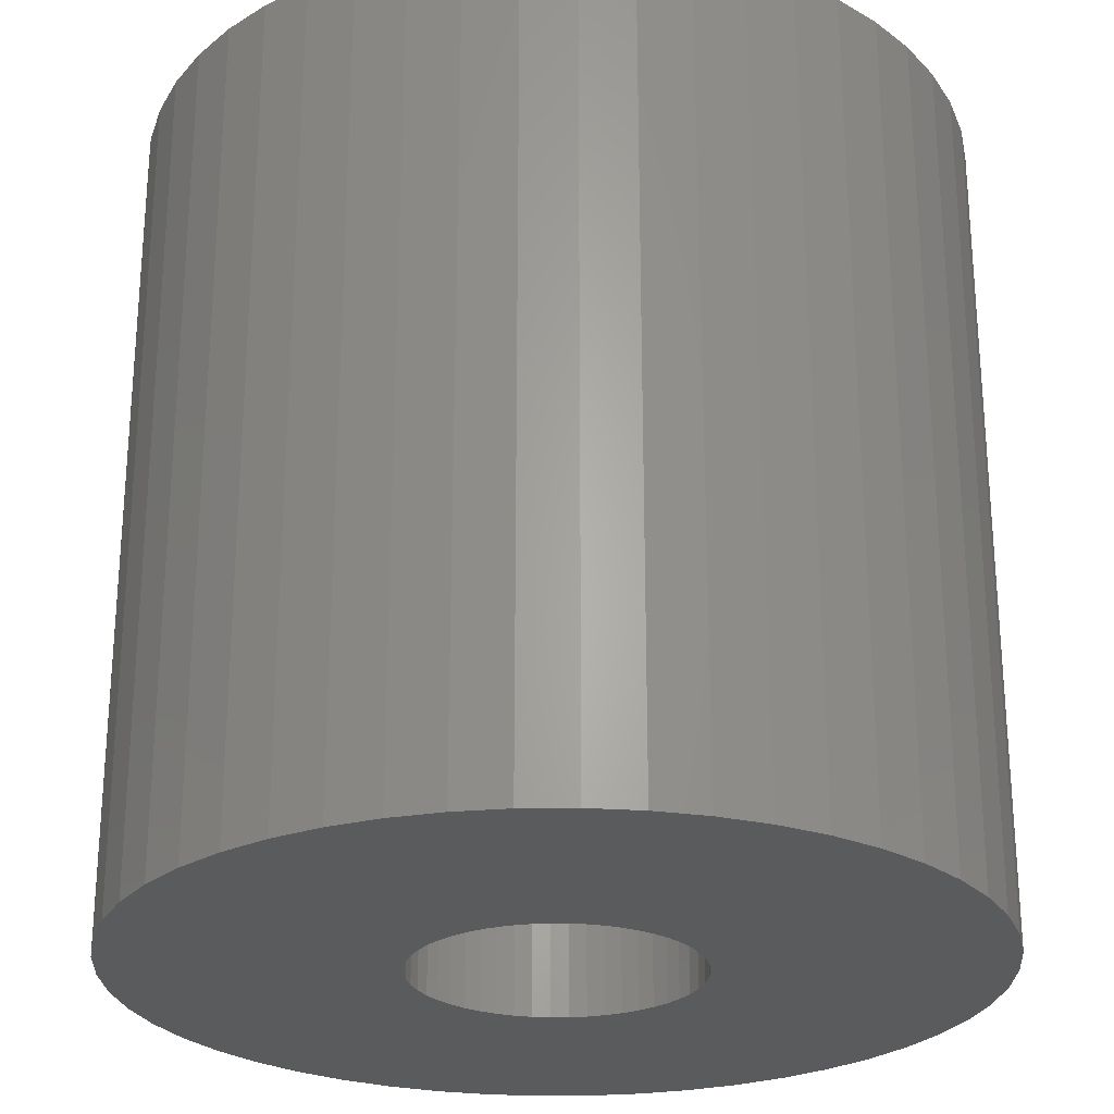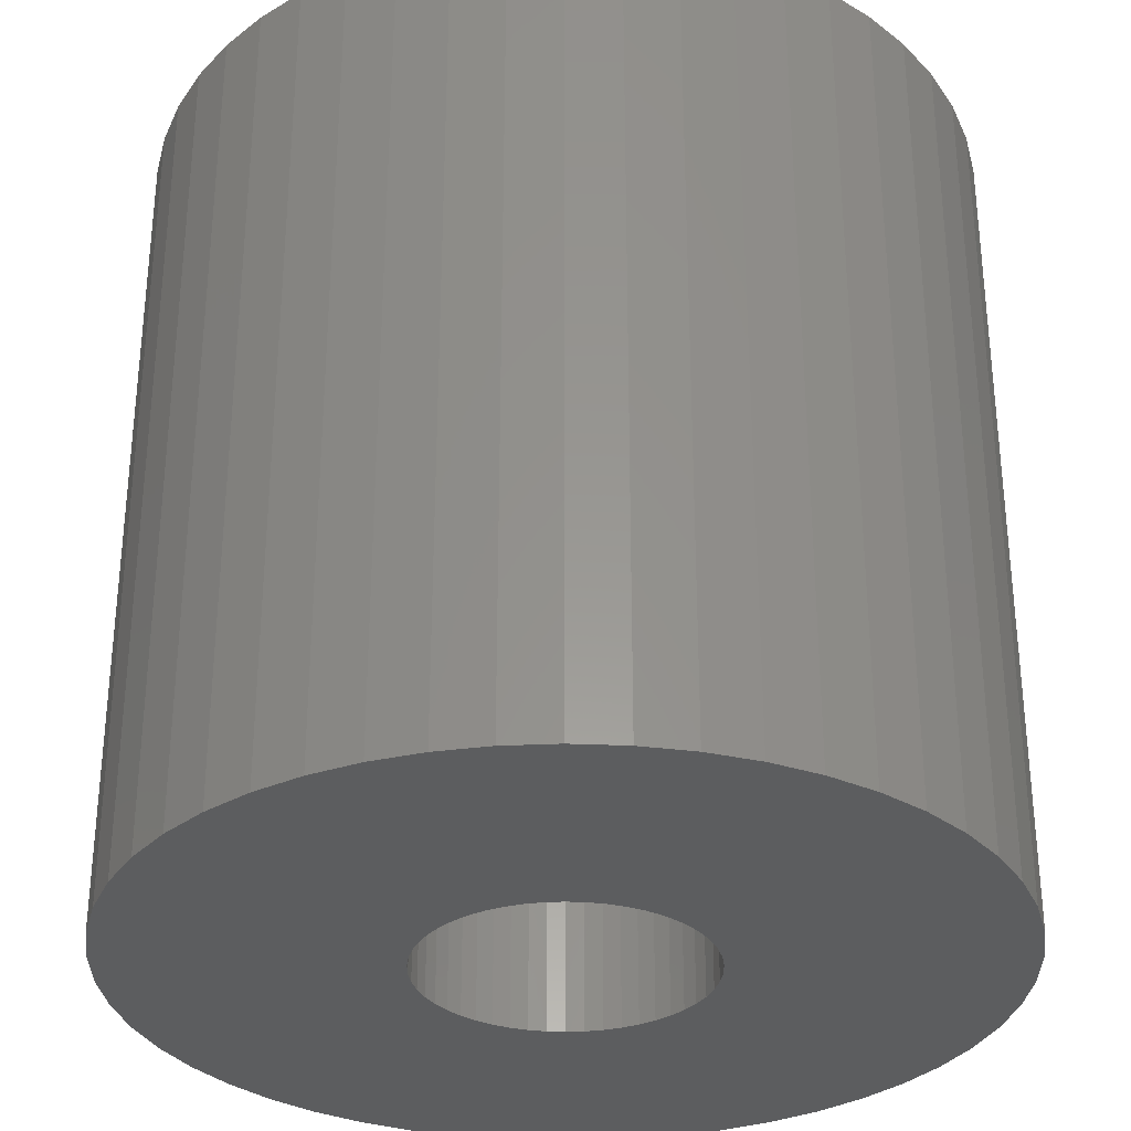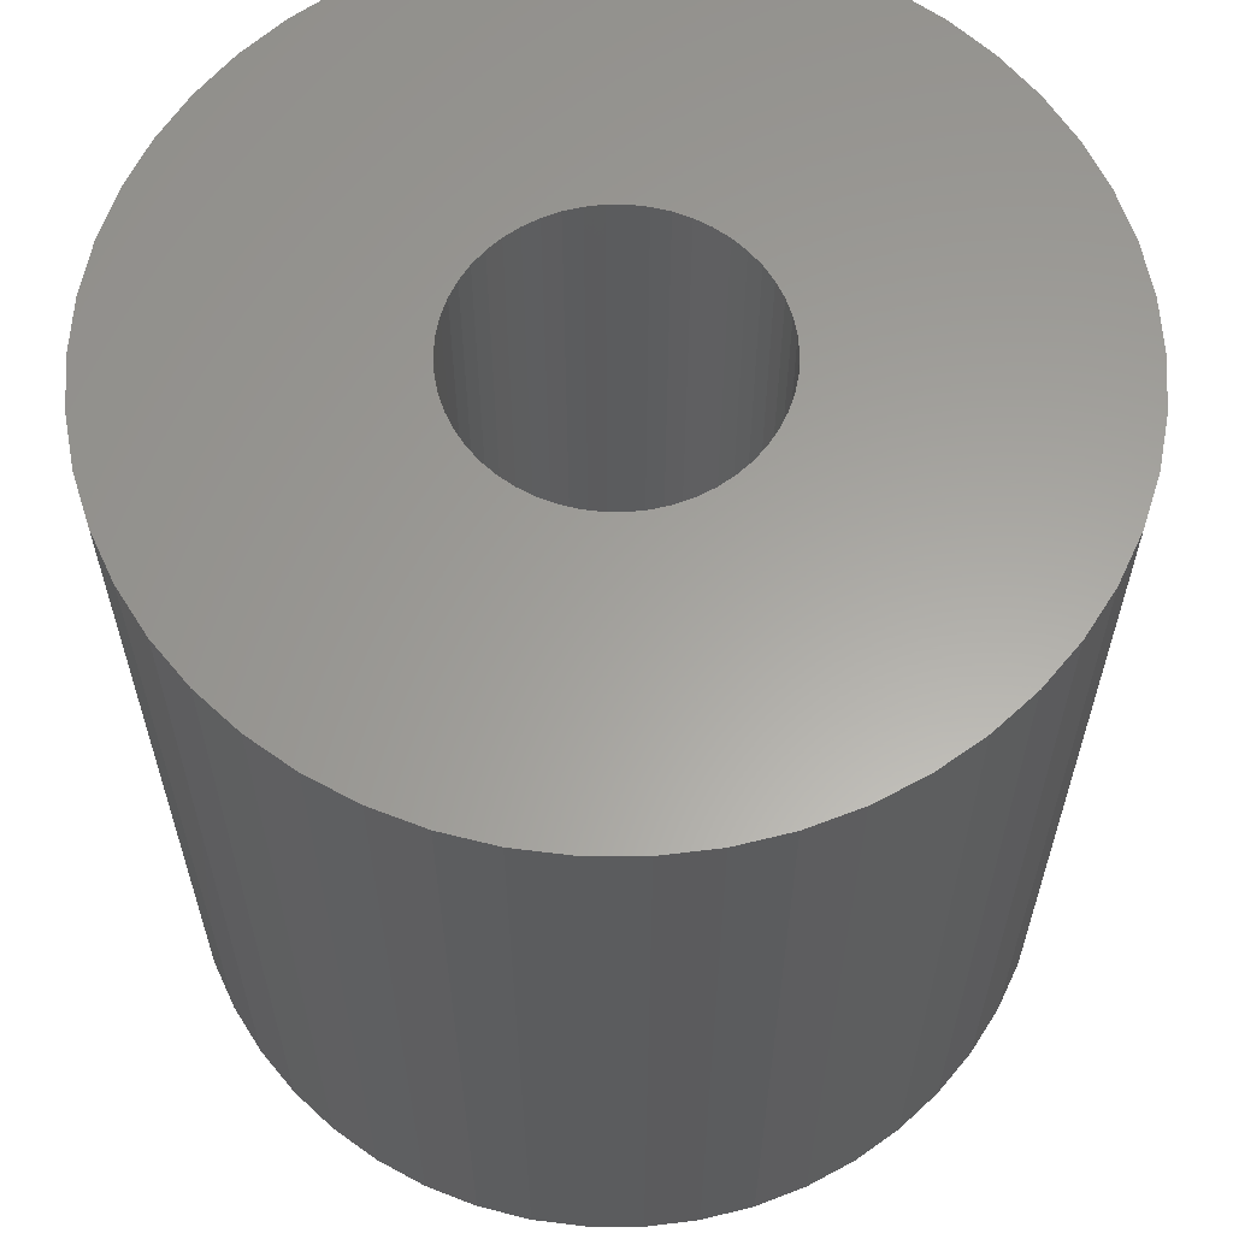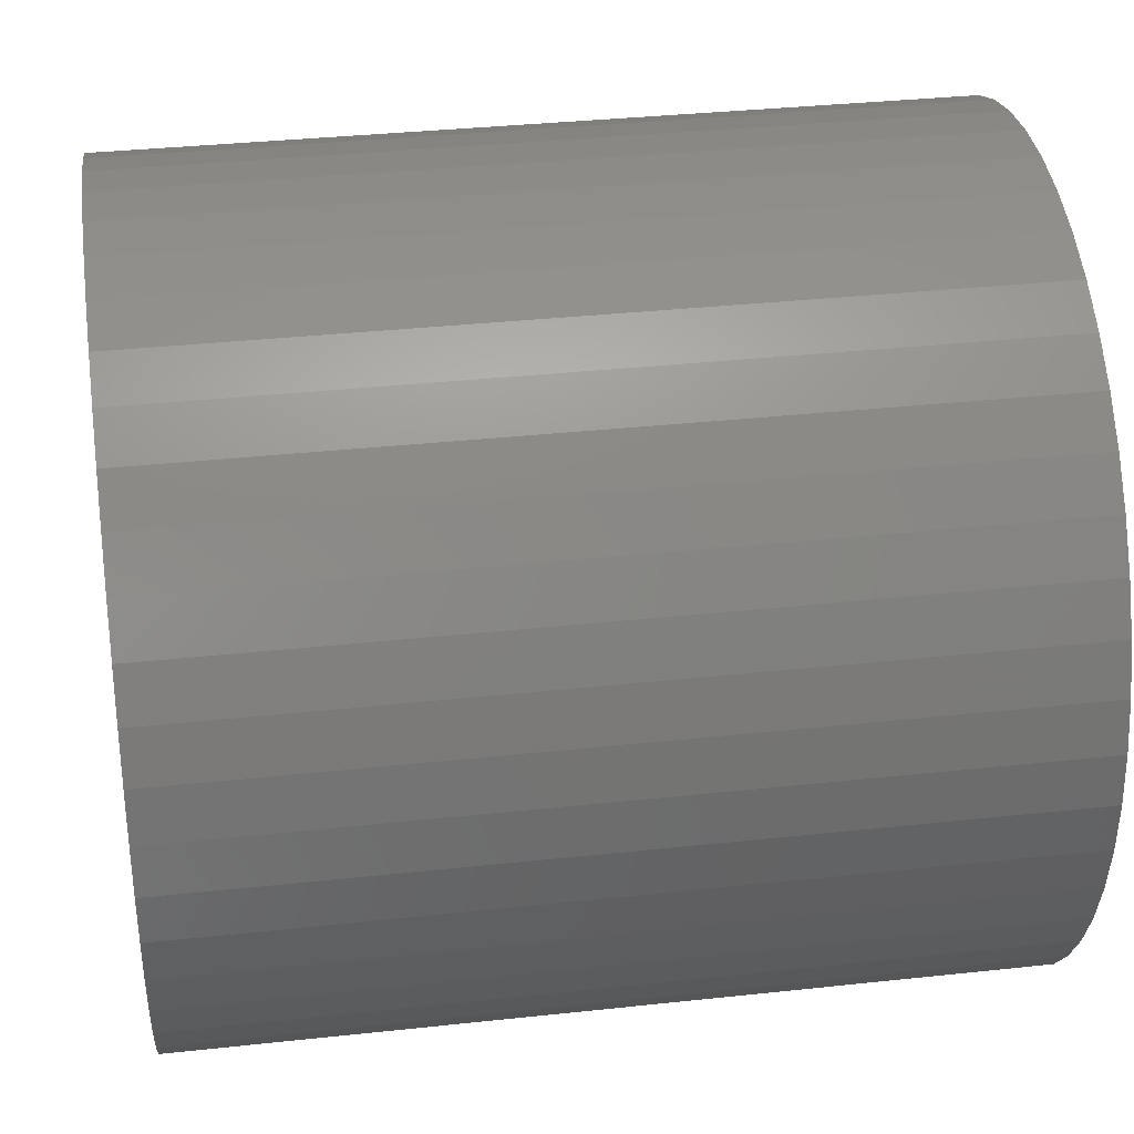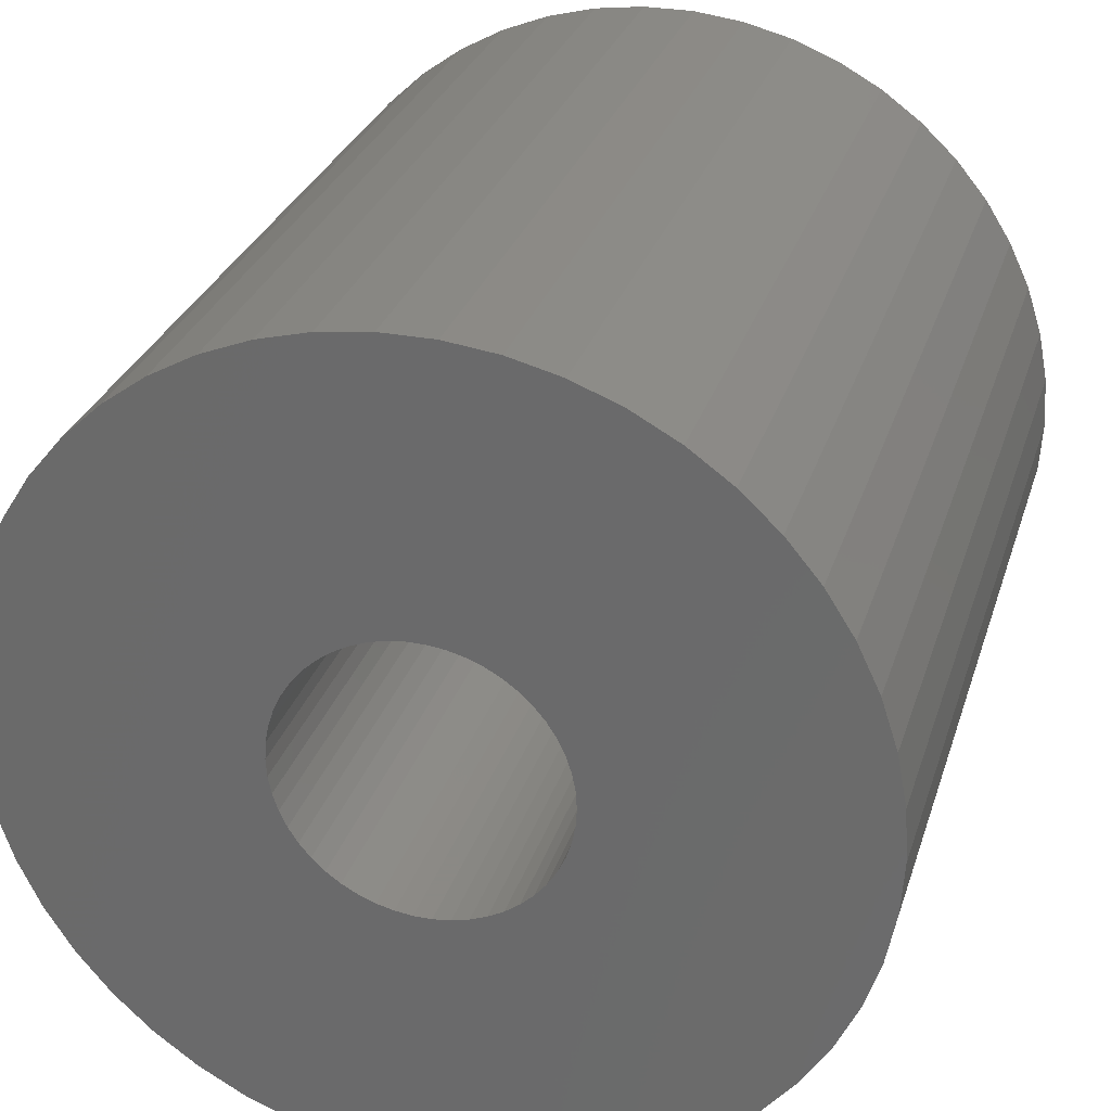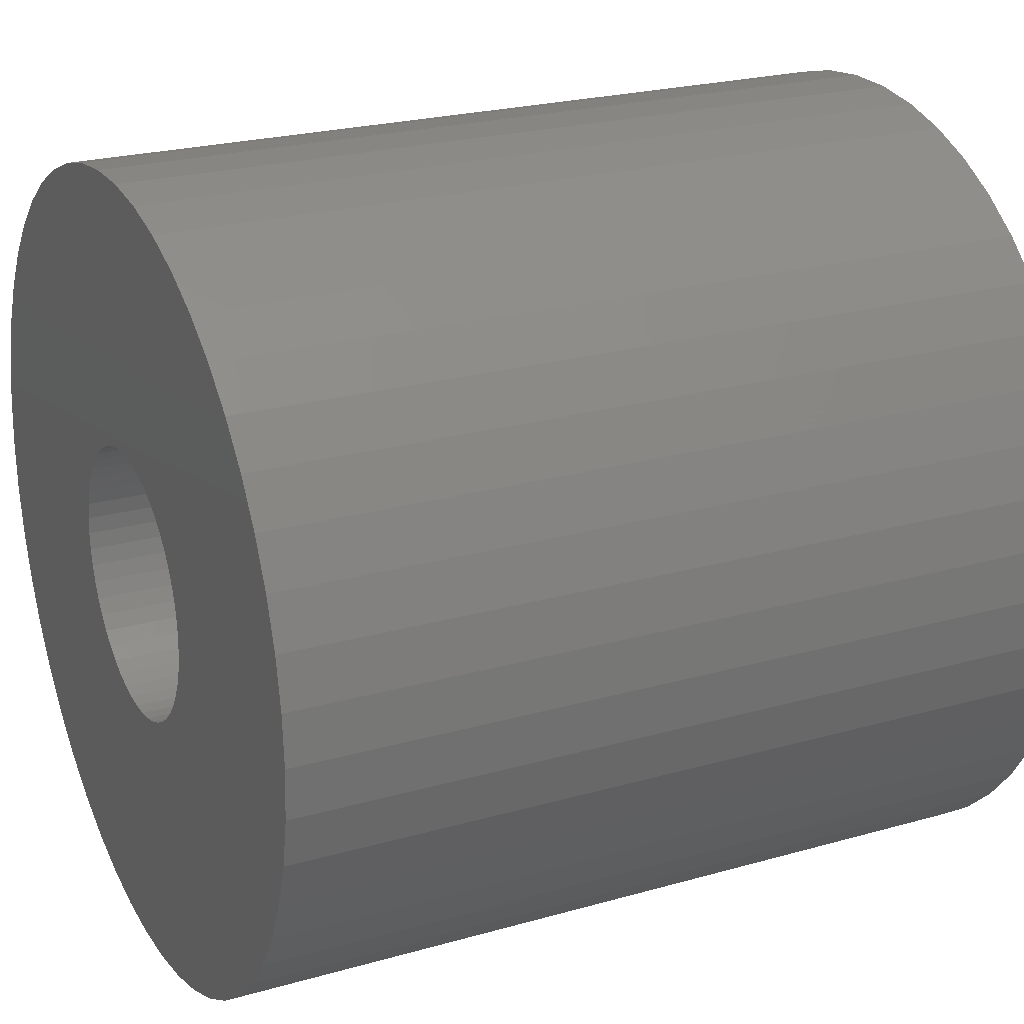
<metadata>
{"format":"stl","ext":"stl","renderer":"f3d","projection":"perspective","resolution":1024,"background":"white","views":[{"elev":-25.8,"azim":152.2,"up":"+Z"},{"elev":-31.8,"azim":-32.3,"up":"+Z"},{"elev":61.5,"azim":-7.1,"up":"+Z"},{"elev":35.0,"azim":-98.2,"up":"+Y"},{"elev":28.9,"azim":-163.9,"up":"+Y"},{"elev":23.4,"azim":-115.7,"up":"+Y"}]}
</metadata>
<code>
# stl→obj: 200 verts, 400 faces
v 18 0 18
v 17.86 2.256 -18
v 17.86 2.256 18
v 18 0 -18
v -18 0 -18
v -17.86 2.256 18
v -17.86 2.256 -18
v -18 0 18
v 1.13 17.96 -18
v -1.13 17.96 18
v 1.13 17.96 18
v -1.13 17.96 -18
v -1.13 -17.96 -18
v 1.13 -17.96 18
v -1.13 -17.96 18
v 1.13 -17.96 -18
v 13.12 12.32 -18
v 11.47 13.87 18
v 13.12 12.32 18
v 11.47 13.87 -18
v -11.47 13.87 -18
v -13.12 12.32 18
v -11.47 13.87 18
v -13.12 12.32 -18
v -5.562 17.12 -18
v -7.664 16.29 18
v -5.562 17.12 18
v -7.664 16.29 -18
v 16.74 6.626 18
v 15.77 8.672 -18
v 15.77 8.672 18
v 16.74 6.626 -18
v 17.43 4.476 -18
v 17.43 4.476 18
v 14.56 10.58 -18
v 14.56 10.58 18
v 7.664 16.29 -18
v 5.562 17.12 18
v 7.664 16.29 18
v 5.562 17.12 -18
v 3.373 17.68 18
v 3.373 17.68 -18
v 9.645 15.2 -18
v 9.645 15.2 18
v -16.74 6.626 -18
v -15.77 8.672 18
v -15.77 8.672 -18
v -16.74 6.626 18
v -14.56 10.58 -18
v -14.56 10.58 18
v -17.43 4.476 -18
v -17.43 4.476 18
v -9.645 15.2 18
v -9.645 15.2 -18
v -3.373 17.68 18
v -3.373 17.68 -18
v 3.373 -17.68 18
v 3.373 -17.68 -18
v 5.562 -17.12 -18
v 7.664 -16.29 18
v 5.562 -17.12 18
v 7.664 -16.29 -18
v 6 0 18
v 5.953 0.752 18
v 17.86 -2.256 18
v 5.811 1.492 18
v 5.953 -0.752 18
v 5.579 2.209 18
v 17.43 -4.476 18
v 5.258 2.891 18
v 5.811 -1.492 18
v 4.854 3.527 18
v 16.74 -6.626 18
v 4.374 4.107 18
v 5.579 -2.209 18
v 3.825 4.623 18
v 15.77 -8.672 18
v 3.215 5.066 18
v 5.258 -2.891 18
v 14.56 -10.58 18
v 2.555 5.429 18
v 1.854 5.706 18
v 1.124 5.894 18
v 0.3767 5.988 18
v -0.3767 5.988 18
v -1.124 5.894 18
v -1.854 5.706 18
v -2.555 5.429 18
v -3.215 5.066 18
v -3.825 4.623 18
v -4.374 4.107 18
v -4.854 3.527 18
v -5.258 2.891 18
v 4.854 -3.527 18
v 13.12 -12.32 18
v 4.374 -4.107 18
v 11.47 -13.87 18
v 3.825 -4.623 18
v 9.645 -15.2 18
v 3.215 -5.066 18
v 2.555 -5.429 18
v 1.854 -5.706 18
v 1.124 -5.894 18
v 0.3767 -5.988 18
v -0.3767 -5.988 18
v -1.124 -5.894 18
v -3.373 -17.68 18
v -1.854 -5.706 18
v -5.562 -17.12 18
v -2.555 -5.429 18
v -7.664 -16.29 18
v -3.215 -5.066 18
v -9.645 -15.2 18
v -3.825 -4.623 18
v -11.47 -13.87 18
v -4.374 -4.107 18
v -13.12 -12.32 18
v -4.854 -3.527 18
v -14.56 -10.58 18
v -5.258 -2.891 18
v -15.77 -8.672 18
v -5.579 -2.209 18
v -16.74 -6.626 18
v -5.811 -1.492 18
v -17.43 -4.476 18
v -5.953 -0.752 18
v -17.86 -2.256 18
v -6 0 18
v -5.579 2.209 18
v -5.811 1.492 18
v -5.953 0.752 18
v 17.86 -2.256 -18
v 14.56 -10.58 -18
v 13.12 -12.32 -18
v 17.43 -4.476 -18
v 16.74 -6.626 -18
v -13.12 -12.32 -18
v -11.47 -13.87 -18
v -15.77 -8.672 -18
v -16.74 -6.626 -18
v -14.56 -10.58 -18
v 6 0 -18
v 5.953 -0.752 -18
v 5.811 -1.492 -18
v 5.953 0.752 -18
v 5.579 -2.209 -18
v 15.77 -8.672 -18
v 5.258 -2.891 -18
v 5.811 1.492 -18
v 4.854 -3.527 -18
v 4.374 -4.107 -18
v 11.47 -13.87 -18
v 5.579 2.209 -18
v 3.825 -4.623 -18
v 9.645 -15.2 -18
v 3.215 -5.066 -18
v 5.258 2.891 -18
v 2.555 -5.429 -18
v 1.854 -5.706 -18
v 1.124 -5.894 -18
v 0.3767 -5.988 -18
v -0.3767 -5.988 -18
v -1.124 -5.894 -18
v -3.373 -17.68 -18
v -1.854 -5.706 -18
v -5.562 -17.12 -18
v -2.555 -5.429 -18
v -7.664 -16.29 -18
v -3.215 -5.066 -18
v -9.645 -15.2 -18
v -3.825 -4.623 -18
v -4.374 -4.107 -18
v -4.854 -3.527 -18
v -5.258 -2.891 -18
v 4.854 3.527 -18
v 4.374 4.107 -18
v 3.825 4.623 -18
v 3.215 5.066 -18
v 2.555 5.429 -18
v 1.854 5.706 -18
v 1.124 5.894 -18
v 0.3767 5.988 -18
v -0.3767 5.988 -18
v -1.124 5.894 -18
v -1.854 5.706 -18
v -2.555 5.429 -18
v -3.215 5.066 -18
v -3.825 4.623 -18
v -4.374 4.107 -18
v -4.854 3.527 -18
v -5.258 2.891 -18
v -5.579 2.209 -18
v -5.811 1.492 -18
v -5.953 0.752 -18
v -6 0 -18
v -5.579 -2.209 -18
v -5.811 -1.492 -18
v -17.43 -4.476 -18
v -5.953 -0.752 -18
v -17.86 -2.256 -18
f 1 2 3
f 2 1 4
f 5 6 7
f 6 5 8
f 9 10 11
f 10 9 12
f 13 14 15
f 14 13 16
f 17 18 19
f 18 17 20
f 21 22 23
f 22 21 24
f 25 26 27
f 26 25 28
f 29 30 31
f 30 29 32
f 3 33 34
f 33 3 2
f 31 35 36
f 35 31 30
f 37 38 39
f 38 37 40
f 40 41 38
f 41 40 42
f 43 39 44
f 39 43 37
f 45 46 47
f 46 45 48
f 49 22 24
f 22 49 50
f 51 48 45
f 48 51 52
f 28 53 26
f 53 28 54
f 12 55 10
f 55 12 56
f 16 57 14
f 57 16 58
f 59 60 61
f 60 59 62
f 34 32 29
f 32 34 33
f 36 17 19
f 17 36 35
f 42 11 41
f 11 42 9
f 20 44 18
f 44 20 43
f 47 50 49
f 50 47 46
f 7 52 51
f 52 7 6
f 63 1 3
f 64 3 34
f 1 63 65
f 66 34 29
f 67 65 63
f 68 29 31
f 65 67 69
f 70 31 36
f 71 69 67
f 72 36 19
f 69 71 73
f 74 19 18
f 75 73 71
f 76 18 44
f 73 75 77
f 78 44 39
f 79 77 75
f 77 79 80
f 3 64 63
f 34 66 64
f 29 68 66
f 81 39 38
f 31 70 68
f 36 72 70
f 19 74 72
f 18 76 74
f 82 38 41
f 44 78 76
f 39 81 78
f 38 82 81
f 83 41 11
f 41 83 82
f 11 84 83
f 11 85 84
f 10 85 11
f 85 10 86
f 55 86 10
f 86 55 87
f 27 87 55
f 87 27 88
f 26 88 27
f 88 26 89
f 53 89 26
f 89 53 90
f 23 90 53
f 90 23 91
f 22 91 23
f 91 22 92
f 50 92 22
f 92 50 93
f 94 80 79
f 80 94 95
f 96 95 94
f 95 96 97
f 98 97 96
f 97 98 99
f 100 99 98
f 99 100 60
f 101 60 100
f 60 101 61
f 102 61 101
f 61 102 57
f 103 57 102
f 57 103 14
f 104 14 103
f 105 14 104
f 15 105 106
f 105 15 14
f 107 106 108
f 109 108 110
f 111 110 112
f 106 107 15
f 113 112 114
f 115 114 116
f 117 116 118
f 119 118 120
f 108 109 107
f 121 120 122
f 123 122 124
f 125 124 126
f 127 126 128
f 46 93 50
f 110 111 109
f 93 46 129
f 112 113 111
f 48 129 46
f 114 115 113
f 129 48 130
f 116 117 115
f 52 130 48
f 118 119 117
f 130 52 131
f 120 121 119
f 6 131 52
f 122 123 121
f 131 6 128
f 124 125 123
f 8 128 6
f 126 127 125
f 128 8 127
f 54 23 53
f 23 54 21
f 56 27 55
f 27 56 25
f 65 4 1
f 4 65 132
f 95 133 80
f 133 95 134
f 73 135 69
f 135 73 136
f 69 132 65
f 132 69 135
f 137 115 117
f 115 137 138
f 139 123 140
f 123 139 121
f 137 119 141
f 119 137 117
f 142 4 132
f 143 132 135
f 4 142 2
f 144 135 136
f 145 2 142
f 146 136 147
f 2 145 33
f 148 147 133
f 149 33 145
f 150 133 134
f 33 149 32
f 151 134 152
f 153 32 149
f 154 152 155
f 32 153 30
f 156 155 62
f 157 30 153
f 30 157 35
f 132 143 142
f 135 144 143
f 136 146 144
f 158 62 59
f 147 148 146
f 133 150 148
f 134 151 150
f 152 154 151
f 159 59 58
f 155 156 154
f 62 158 156
f 59 159 158
f 160 58 16
f 58 160 159
f 16 161 160
f 16 162 161
f 13 162 16
f 162 13 163
f 164 163 13
f 163 164 165
f 166 165 164
f 165 166 167
f 168 167 166
f 167 168 169
f 170 169 168
f 169 170 171
f 138 171 170
f 171 138 172
f 137 172 138
f 172 137 173
f 141 173 137
f 173 141 174
f 175 35 157
f 35 175 17
f 176 17 175
f 17 176 20
f 177 20 176
f 20 177 43
f 178 43 177
f 43 178 37
f 179 37 178
f 37 179 40
f 180 40 179
f 40 180 42
f 181 42 180
f 42 181 9
f 182 9 181
f 183 9 182
f 12 183 184
f 183 12 9
f 56 184 185
f 25 185 186
f 28 186 187
f 184 56 12
f 54 187 188
f 21 188 189
f 24 189 190
f 49 190 191
f 185 25 56
f 47 191 192
f 45 192 193
f 51 193 194
f 7 194 195
f 139 174 141
f 186 28 25
f 174 139 196
f 187 54 28
f 140 196 139
f 188 21 54
f 196 140 197
f 189 24 21
f 198 197 140
f 190 49 24
f 197 198 199
f 191 47 49
f 200 199 198
f 192 45 47
f 199 200 195
f 193 51 45
f 5 195 200
f 194 7 51
f 195 5 7
f 62 99 60
f 99 62 155
f 80 147 77
f 147 80 133
f 140 125 198
f 125 140 123
f 58 61 57
f 61 58 59
f 77 136 73
f 136 77 147
f 164 15 107
f 15 164 13
f 168 109 111
f 109 168 166
f 170 111 113
f 111 170 168
f 141 121 139
f 121 141 119
f 198 127 200
f 127 198 125
f 200 8 5
f 8 200 127
f 152 95 97
f 95 152 134
f 155 97 99
f 97 155 152
f 166 107 109
f 107 166 164
f 138 113 115
f 113 138 170
f 142 64 145
f 64 142 63
f 128 194 131
f 194 128 195
f 183 84 85
f 84 183 182
f 161 105 104
f 105 161 162
f 177 74 76
f 74 177 176
f 189 90 91
f 90 189 188
f 186 87 88
f 87 186 185
f 150 79 148
f 79 150 94
f 153 70 157
f 70 153 68
f 145 66 149
f 66 145 64
f 180 81 82
f 81 180 179
f 181 82 83
f 82 181 180
f 179 78 81
f 78 179 178
f 129 191 93
f 191 129 192
f 130 192 129
f 192 130 193
f 184 85 86
f 85 184 183
f 160 104 103
f 104 160 161
f 158 102 101
f 102 158 159
f 149 68 153
f 68 149 66
f 175 74 176
f 74 175 72
f 157 72 175
f 72 157 70
f 182 83 84
f 83 182 181
f 178 76 78
f 76 178 177
f 93 190 92
f 190 93 191
f 92 189 91
f 189 92 190
f 131 193 130
f 193 131 194
f 187 88 89
f 88 187 186
f 188 89 90
f 89 188 187
f 185 86 87
f 86 185 184
f 156 101 100
f 101 156 158
f 151 98 96
f 98 151 154
f 144 67 143
f 67 144 71
f 171 116 114
f 116 171 172
f 120 196 122
f 196 120 174
f 118 174 120
f 174 118 173
f 148 75 146
f 75 148 79
f 151 94 150
f 94 151 96
f 143 63 142
f 63 143 67
f 116 173 118
f 173 116 172
f 122 197 124
f 197 122 196
f 159 103 102
f 103 159 160
f 154 100 98
f 100 154 156
f 146 71 144
f 71 146 75
f 162 106 105
f 106 162 163
f 163 108 106
f 108 163 165
f 124 199 126
f 199 124 197
f 126 195 128
f 195 126 199
f 165 110 108
f 110 165 167
f 167 112 110
f 112 167 169
f 169 114 112
f 114 169 171

</code>
